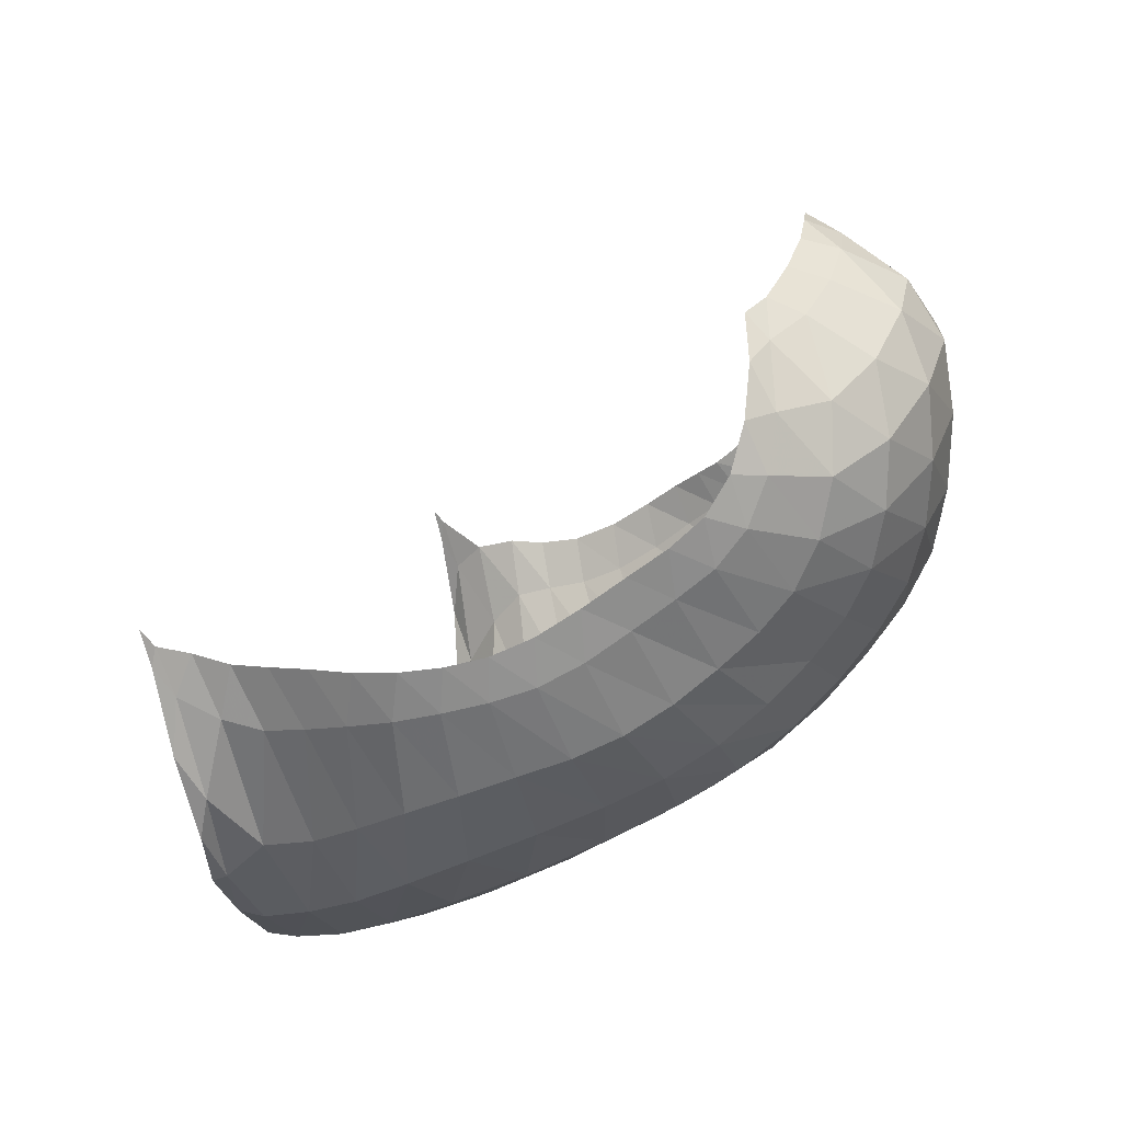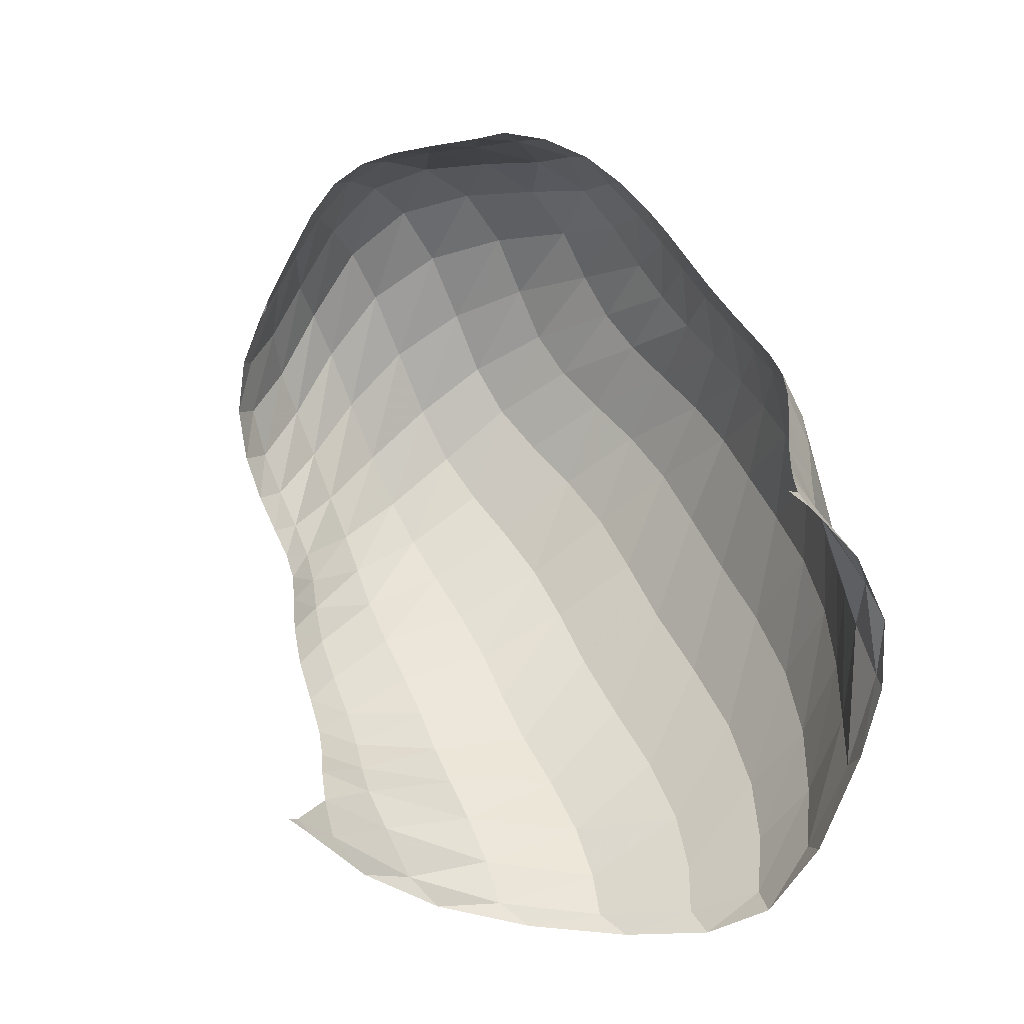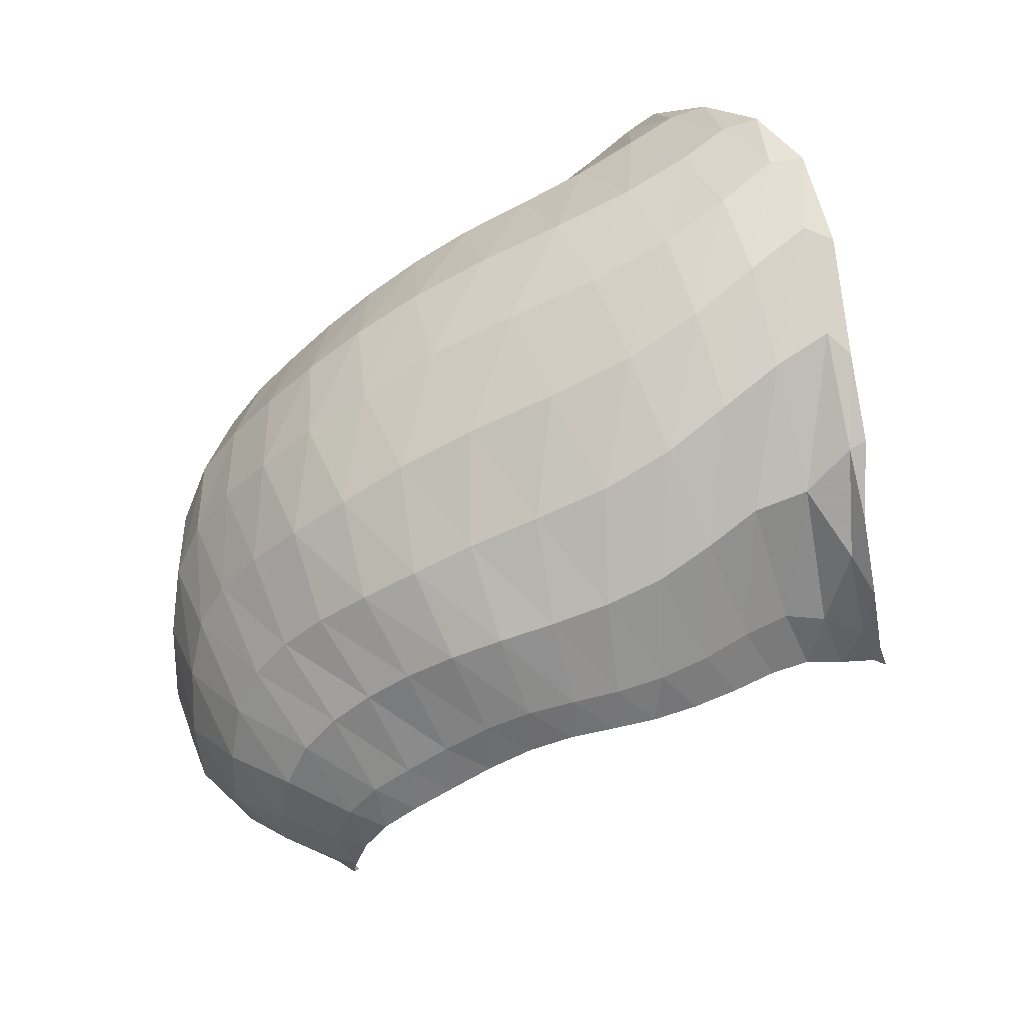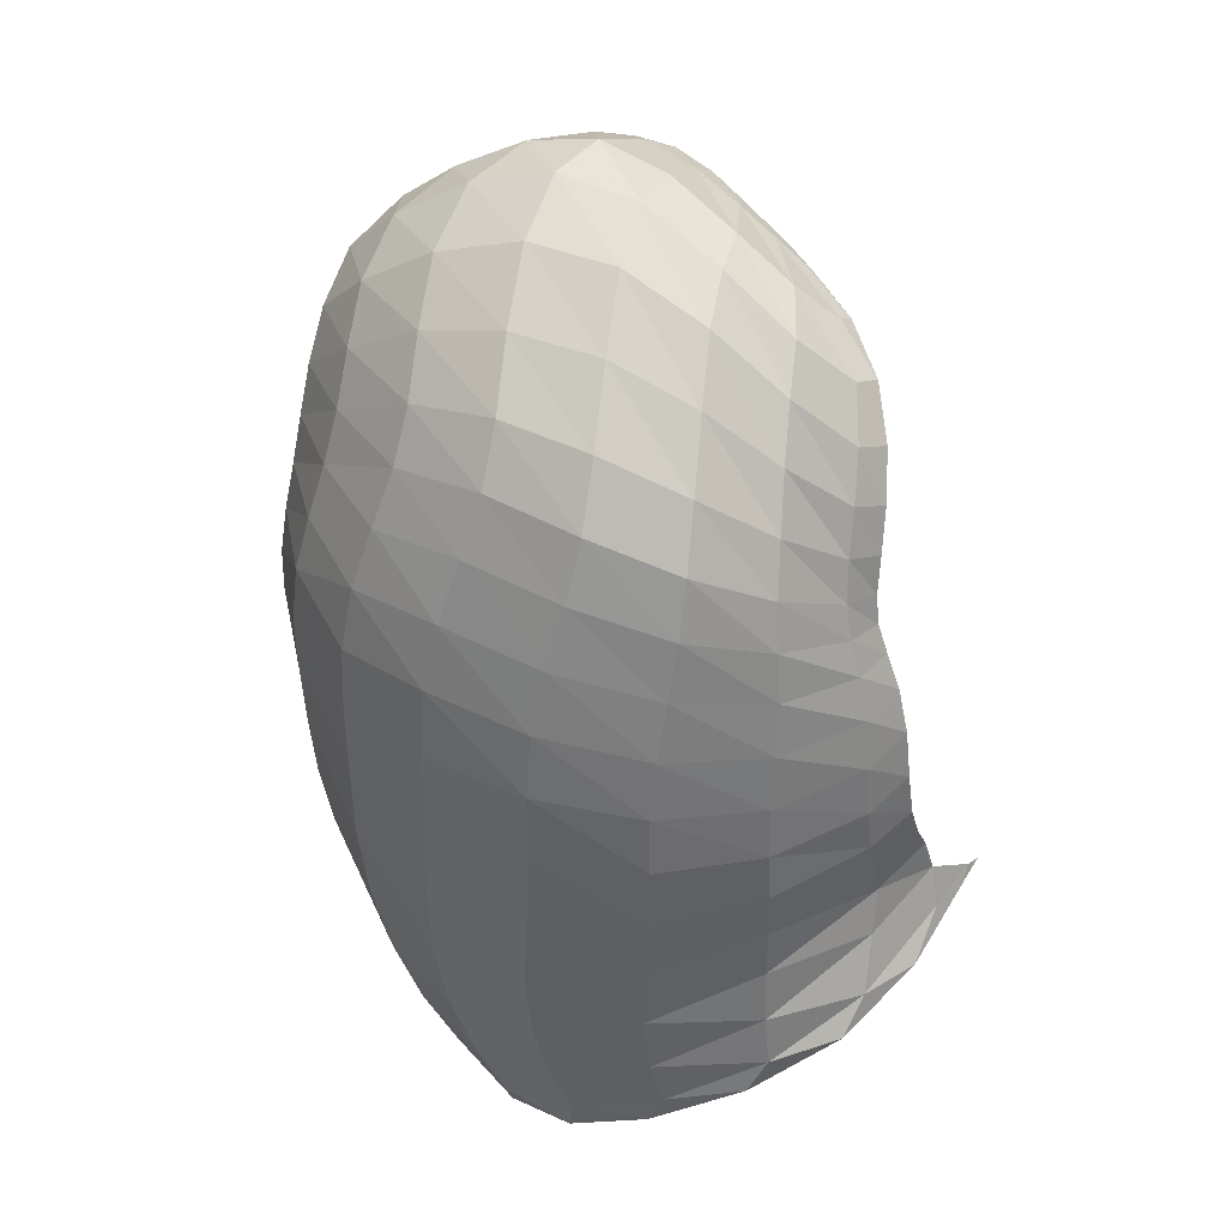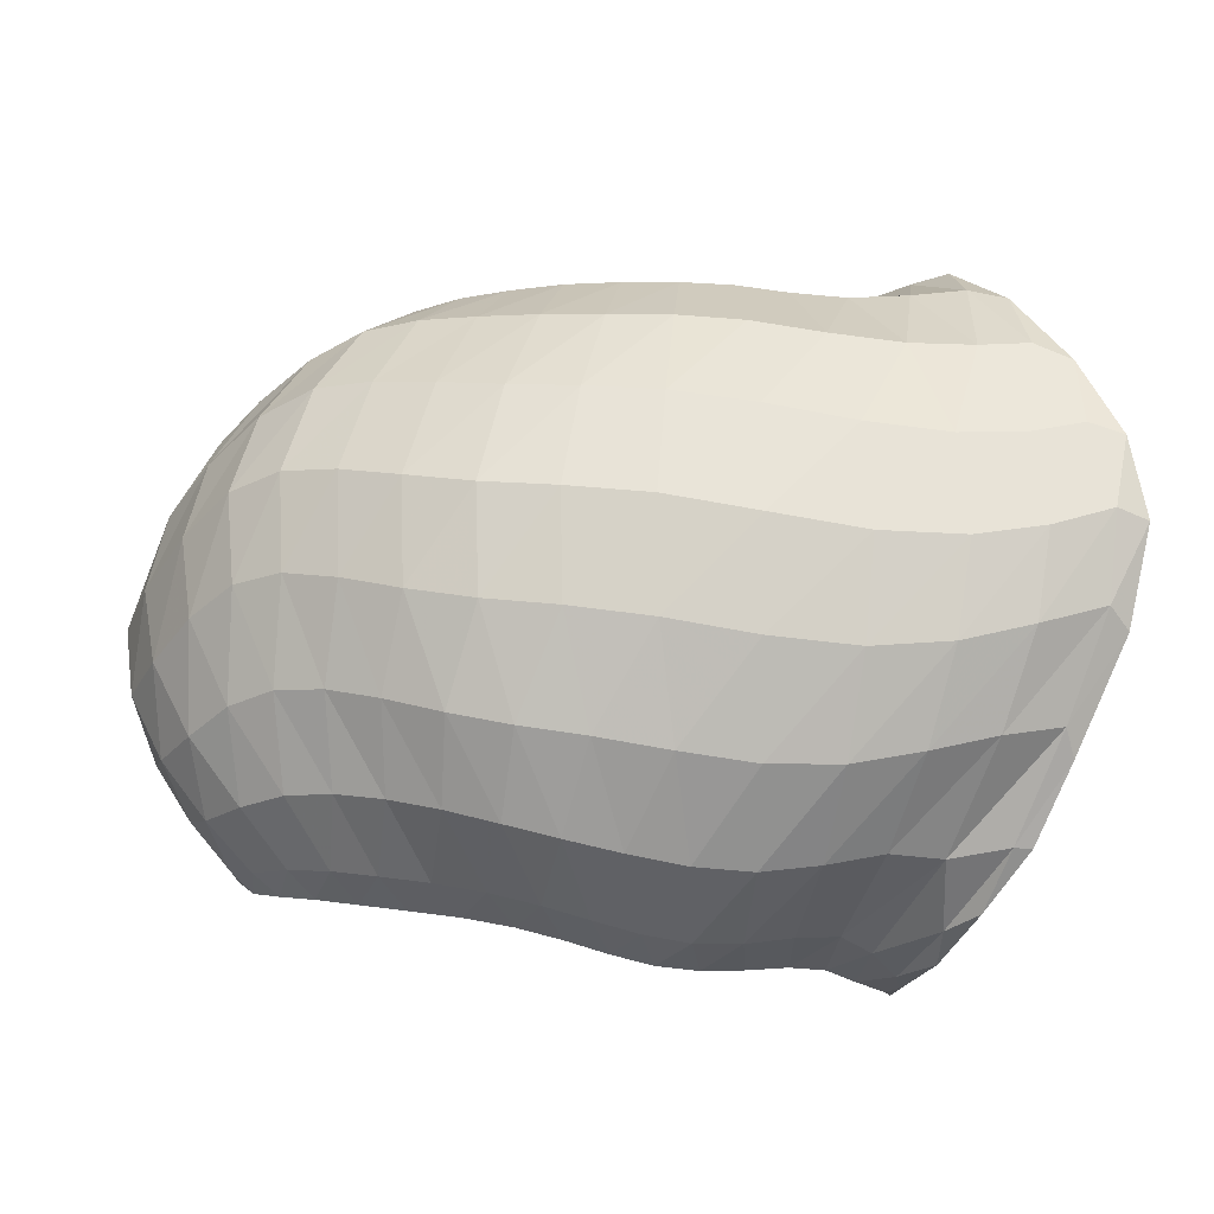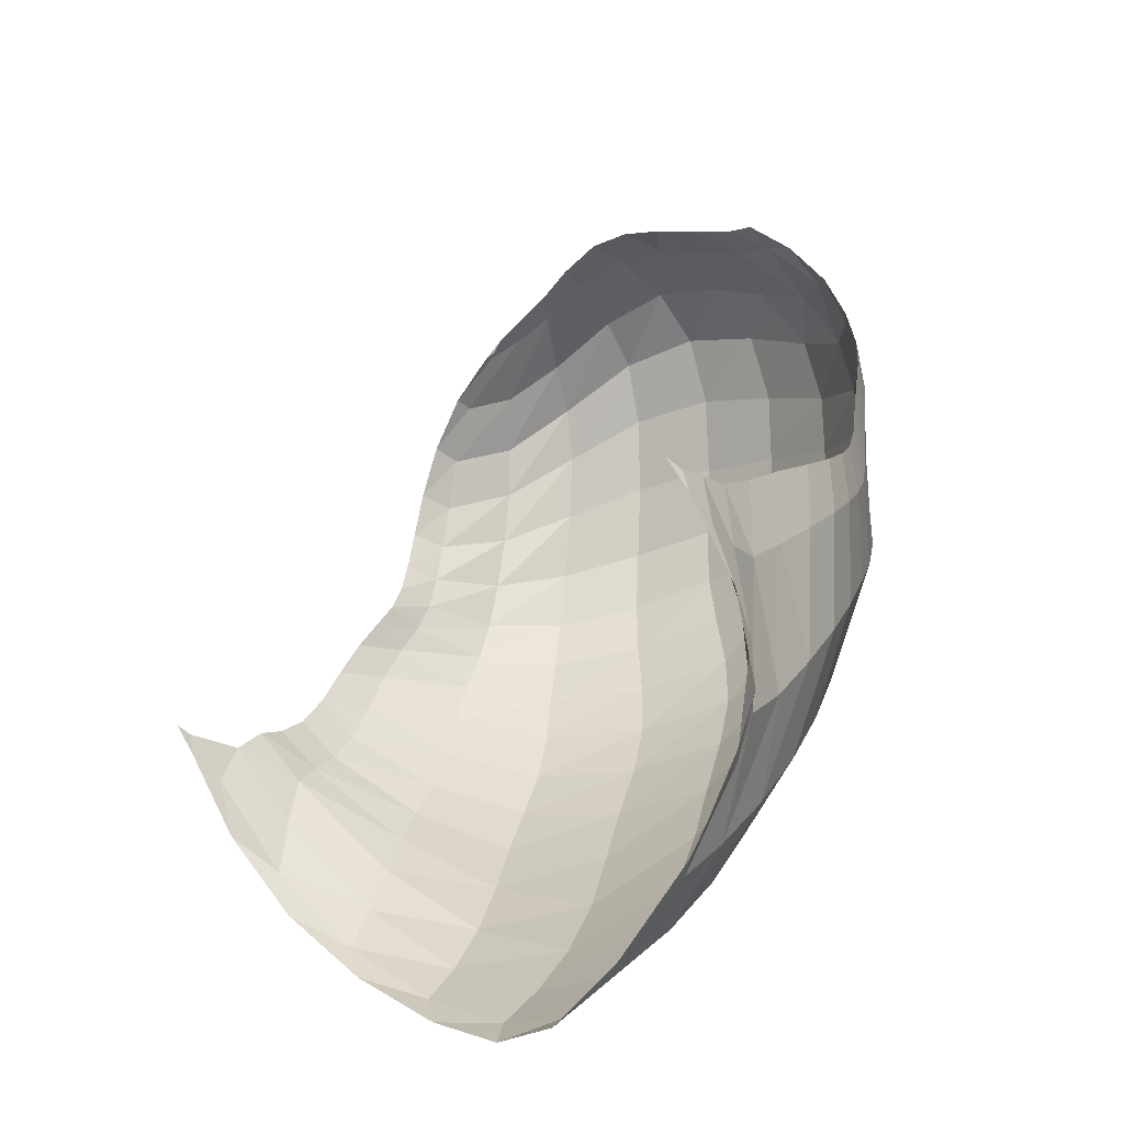
<metadata>
{"format":"obj","ext":"obj","renderer":"f3d","projection":"perspective","resolution":1024,"background":"white","views":[{"elev":-45.4,"azim":31.6,"up":"+Y"},{"elev":51.0,"azim":-105.9,"up":"+Z"},{"elev":-76.3,"azim":-149.8,"up":"+Y"},{"elev":-48.3,"azim":97.4,"up":"+Z"},{"elev":-58.7,"azim":177.6,"up":"+Y"},{"elev":30.1,"azim":-69.4,"up":"+Z"}]}
</metadata>
<code>
v 145.2 56.31 208.8
v 155.1 50.35 200
v 172.2 44.35 191.4
v 193.7 35.97 186.4
v 214.9 32.64 179.7
v 236.8 35.23 174.9
v 261.9 40.99 175.6
v 283.7 46.81 177.8
v 300 60.65 187.4
v 306.8 84.57 197.1
v 138.7 37.14 183.3
v 121.9 31.65 145
v 140.9 32.25 149.2
v 168.9 26.62 147.8
v 198.4 24.17 147.5
v 227.2 26.42 142.8
v 253.9 32.8 140.6
v 278.8 41.38 143.5
v 301 50.42 154.7
v 316.1 70.91 174.2
v 315.2 104.2 189.6
v 103.6 51.37 99.5
v 125.2 45.61 94.53
v 163.1 38.9 97.79
v 207.9 42.8 94.58
v 247.2 48.75 95.09
v 278.8 61.49 98.73
v 304.1 73.74 109.1
v 324.6 81.54 136
v 332.6 102.9 164.7
v 318.7 125.9 184.4
v 103.9 81.51 66.17
v 126 79.54 65.24
v 163.9 79.11 63.91
v 207.3 86.68 61.76
v 243.5 92.48 64.83
v 274.2 104.4 71.41
v 302.1 114.3 86.9
v 326 123 119.9
v 328.9 134.5 149.9
v 315.1 143 171.5
v 125.6 128.4 55.22
v 147.9 135.3 58.47
v 176.5 138.8 60.55
v 203.1 141.2 59.95
v 231 145.5 63.69
v 256.2 148.4 69.82
v 278.7 151.4 81.39
v 301 156.3 100.6
v 310.6 159.5 128.4
v 309 154.5 156.9
v 144 172.6 75.31
v 152.6 190.9 100.8
v 162.5 179.1 90.03
v 181.4 176 84.08
v 204.3 174.8 80.41
v 228.1 174.1 84.86
v 244.3 170.8 89.39
v 260.5 172.8 94.09
v 280.9 176.3 106.8
v 297.8 171.3 132.2
v 303.7 161.7 147
v 147.5 52.65 204.6
v 144.2 50.01 201.3
v 162.9 47.41 194.3
v 146.3 45.2 193.8
v 153.2 41.88 184.3
v 182.7 40.22 189.2
v 161.4 39.42 177.7
v 172.5 36.06 175.9
v 204.4 33.34 183.2
v 184.5 32.13 175
v 196.4 29.34 173.1
v 225.4 33.28 176.6
v 208.2 28.61 170.4
v 219.7 29.04 167.2
v 249.3 38.16 174.8
v 231.1 30.36 164.5
v 243.4 33.07 163.4
v 273.4 43.51 176.3
v 256.2 36.53 163.9
v 268.5 39.52 164.8
v 292.6 52.35 181.6
v 279.7 42.51 166
v 290.1 46.91 169.5
v 305.1 72.31 193.1
v 299.2 53.65 175.8
v 306 64.07 183.2
v 309.4 79.82 190.5
v 310.7 91.78 193.2
v 131.6 29.41 162.1
v 139.1 33.03 170.2
v 126.3 31.53 144.8
v 114.4 38.09 125.1
v 154.5 29.81 146.4
v 116.9 40.02 117.6
v 131.7 35.66 117.5
v 183.6 24.47 148.6
v 148.2 31.27 119.3
v 165.8 28.33 121.6
v 213.2 25.15 145.3
v 184.2 27.77 121.8
v 203.3 29.23 120.2
v 240.5 28.84 141
v 221.7 31.22 118.4
v 238.3 33.39 117.7
v 266.6 37.26 141.5
v 253.6 37.31 117.7
v 267.9 43.23 118.5
v 290.2 45.42 147.4
v 281 49.35 120.7
v 293 54.45 124.8
v 310.2 57.81 164.2
v 304.1 58.52 132.4
v 314 62.81 143.9
v 316.5 90.64 184.7
v 322.1 70.88 156.6
v 325.9 85.3 168.5
v 322 104.1 180.9
v 318.3 115.9 186.9
v 108.6 52.04 93.24
v 99.48 65.68 79.27
v 143.1 40.9 96.82
v 107.4 65.52 75.99
v 122.8 59.65 77.74
v 185.3 39.86 96.46
v 140.4 56.09 78.91
v 161.7 55.52 78.34
v 228.8 45.55 94.12
v 185.5 58.35 76.22
v 209 62.34 74.79
v 263.9 54.15 96.53
v 230.1 65.27 75.4
v 248.8 68.72 77.07
v 292.2 68.69 102.4
v 265.6 74.8 79.42
v 280.6 82.36 82.74
v 314.9 77.22 120.7
v 294.3 89.14 87.54
v 307.1 93.97 96.36
v 331.8 89.92 151.1
v 318.8 97.7 111.2
v 329.4 102.7 129
v 324.8 117.1 178.3
v 335.6 110.1 145.4
v 333.8 119.4 159.9
v 323.9 128.9 173.8
v 317.4 135 179.9
v 112.8 83.41 64.3
v 113.5 102.6 58.27
v 142.9 77.75 65.27
v 122.7 107.7 56.79
v 135.5 105.9 57.01
v 186.1 83.07 62.25
v 151.8 106.1 57.24
v 170.1 108.6 56.59
v 226.3 89.06 62.76
v 188.2 112 55.76
v 205.2 114.2 56.13
v 259.3 98.03 67.74
v 221 116 57.5
v 236.3 119.4 59.76
v 288.4 110 76.63
v 251 123.7 62.94
v 265.2 127.6 66.38
v 315.1 118.5 102.5
v 278.7 131.1 71.54
v 291.8 134.3 81.23
v 331.5 128.5 135.7
v 304.7 137.6 94.7
v 315.5 141 108.8
v 320.2 139.9 164.8
v 321.1 144.6 122.2
v 320.5 148.1 136.6
v 315.6 149 155
v 312.4 149.2 162.9
v 134.5 134.8 56.35
v 136.4 153.1 60.29
v 162.5 136.9 60.44
v 144.7 159.5 66.45
v 158 162.8 74.1
v 189.8 140.2 59.75
v 169.4 165.1 77.93
v 179 165 75.7
v 217 143 61.34
v 189.4 164.4 73.11
v 201.5 164.4 72.29
v 244.2 147.5 66.77
v 214.8 165.5 73.44
v 227.4 166.3 76.08
v 267.2 149.5 74.27
v 238.3 165.5 79.06
v 247.3 164.2 81.53
v 290.5 153.7 90.44
v 255.6 164.1 84.36
v 265 165.6 88.36
v 308 158.8 112.3
v 275.3 167.8 93.66
v 285.5 169.9 101.3
v 310.2 156.1 148.9
v 294.4 170.9 112.8
v 300.6 168.8 128.3
v 304.5 162.7 144.6
v 304.9 160.5 149.9
v 150.8 185.9 93.61
v 152.3 179.3 86.45
v 154 188.1 97.56
v 173.1 177.6 88.33
v 191.8 174.8 81.03
v 217 175.1 82.05
v 237.1 172.2 87.49
v 251.6 171 91.29
v 270.5 174.8 98.9
v 290.6 175.7 118.2
v 302.6 163.9 144.9
g foo
f 63 1 64
f 64 11 66
f 66 2 63
f 63 64 66
f 2 66 67
f 11 92 66
f 13 67 92
f 67 66 92
f 11 91 92
f 12 93 91
f 13 92 93
f 92 91 93
f 65 2 67
f 67 13 69
f 69 3 65
f 65 67 69
f 13 95 69
f 14 70 95
f 3 69 70
f 70 69 95
f 68 3 70
f 70 14 72
f 72 4 68
f 68 70 72
f 14 98 72
f 15 73 98
f 4 72 73
f 73 72 98
f 71 4 73
f 73 15 75
f 75 5 71
f 71 73 75
f 15 101 75
f 16 76 101
f 5 75 76
f 76 75 101
f 74 5 76
f 76 16 78
f 78 6 74
f 74 76 78
f 16 104 78
f 17 79 104
f 6 78 79
f 79 78 104
f 77 6 79
f 79 17 81
f 81 7 77
f 77 79 81
f 17 107 81
f 18 82 107
f 7 81 82
f 82 81 107
f 80 7 82
f 82 18 84
f 84 8 80
f 80 82 84
f 18 110 84
f 19 85 110
f 8 84 85
f 85 84 110
f 83 8 85
f 85 19 87
f 87 9 83
f 83 85 87
f 19 113 87
f 20 88 113
f 9 87 88
f 88 87 113
f 86 9 88
f 88 20 89
f 89 10 86
f 86 88 89
f 20 116 89
f 21 90 116
f 10 89 90
f 90 89 116
f 93 12 94
f 94 22 96
f 96 13 93
f 93 94 96
f 22 121 96
f 23 97 121
f 13 96 97
f 97 96 121
f 95 13 97
f 97 23 99
f 99 14 95
f 95 97 99
f 23 123 99
f 24 100 123
f 14 99 100
f 100 99 123
f 98 14 100
f 100 24 102
f 102 15 98
f 98 100 102
f 24 126 102
f 25 103 126
f 15 102 103
f 103 102 126
f 101 15 103
f 103 25 105
f 105 16 101
f 101 103 105
f 25 129 105
f 26 106 129
f 16 105 106
f 106 105 129
f 104 16 106
f 106 26 108
f 108 17 104
f 104 106 108
f 26 132 108
f 27 109 132
f 17 108 109
f 109 108 132
f 107 17 109
f 109 27 111
f 111 18 107
f 107 109 111
f 27 135 111
f 28 112 135
f 18 111 112
f 112 111 135
f 110 18 112
f 112 28 114
f 114 19 110
f 110 112 114
f 28 138 114
f 29 115 138
f 19 114 115
f 115 114 138
f 113 19 115
f 115 29 117
f 117 20 113
f 113 115 117
f 29 141 117
f 30 118 141
f 20 117 118
f 118 117 141
f 116 20 118
f 118 30 119
f 119 21 116
f 116 118 119
f 30 144 119
f 31 120 144
f 21 119 120
f 120 119 144
f 121 22 122
f 122 32 124
f 124 23 121
f 121 122 124
f 32 149 124
f 33 125 149
f 23 124 125
f 125 124 149
f 123 23 125
f 125 33 127
f 127 24 123
f 123 125 127
f 33 151 127
f 34 128 151
f 24 127 128
f 128 127 151
f 126 24 128
f 128 34 130
f 130 25 126
f 126 128 130
f 34 154 130
f 35 131 154
f 25 130 131
f 131 130 154
f 129 25 131
f 131 35 133
f 133 26 129
f 129 131 133
f 35 157 133
f 36 134 157
f 26 133 134
f 134 133 157
f 132 26 134
f 134 36 136
f 136 27 132
f 132 134 136
f 36 160 136
f 37 137 160
f 27 136 137
f 137 136 160
f 135 27 137
f 137 37 139
f 139 28 135
f 135 137 139
f 37 163 139
f 38 140 163
f 28 139 140
f 140 139 163
f 138 28 140
f 140 38 142
f 142 29 138
f 138 140 142
f 38 166 142
f 39 143 166
f 29 142 143
f 143 142 166
f 141 29 143
f 143 39 145
f 145 30 141
f 141 143 145
f 39 169 145
f 40 146 169
f 30 145 146
f 146 145 169
f 144 30 146
f 146 40 147
f 147 31 144
f 144 146 147
f 40 172 147
f 41 148 172
f 31 147 148
f 148 147 172
f 149 32 150
f 150 42 152
f 152 33 149
f 149 150 152
f 42 177 152
f 43 153 177
f 33 152 153
f 153 152 177
f 151 33 153
f 153 43 155
f 155 34 151
f 151 153 155
f 43 179 155
f 44 156 179
f 34 155 156
f 156 155 179
f 154 34 156
f 156 44 158
f 158 35 154
f 154 156 158
f 44 182 158
f 45 159 182
f 35 158 159
f 159 158 182
f 157 35 159
f 159 45 161
f 161 36 157
f 157 159 161
f 45 185 161
f 46 162 185
f 36 161 162
f 162 161 185
f 160 36 162
f 162 46 164
f 164 37 160
f 160 162 164
f 46 188 164
f 47 165 188
f 37 164 165
f 165 164 188
f 163 37 165
f 165 47 167
f 167 38 163
f 163 165 167
f 47 191 167
f 48 168 191
f 38 167 168
f 168 167 191
f 166 38 168
f 168 48 170
f 170 39 166
f 166 168 170
f 48 194 170
f 49 171 194
f 39 170 171
f 171 170 194
f 169 39 171
f 171 49 173
f 173 40 169
f 169 171 173
f 49 197 173
f 50 174 197
f 40 173 174
f 174 173 197
f 172 40 174
f 174 50 175
f 175 41 172
f 172 174 175
f 50 200 175
f 51 176 200
f 41 175 176
f 176 175 200
f 177 42 178
f 178 52 180
f 180 43 177
f 177 178 180
f 43 180 181
f 52 206 180
f 54 181 206
f 181 180 206
f 52 205 206
f 53 207 205
f 54 206 207
f 206 205 207
f 179 43 181
f 181 54 183
f 183 44 179
f 179 181 183
f 54 208 183
f 55 184 208
f 44 183 184
f 184 183 208
f 182 44 184
f 184 55 186
f 186 45 182
f 182 184 186
f 55 209 186
f 56 187 209
f 45 186 187
f 187 186 209
f 185 45 187
f 187 56 189
f 189 46 185
f 185 187 189
f 56 210 189
f 57 190 210
f 46 189 190
f 190 189 210
f 188 46 190
f 190 57 192
f 192 47 188
f 188 190 192
f 57 211 192
f 58 193 211
f 47 192 193
f 193 192 211
f 191 47 193
f 193 58 195
f 195 48 191
f 191 193 195
f 58 212 195
f 59 196 212
f 48 195 196
f 196 195 212
f 194 48 196
f 196 59 198
f 198 49 194
f 194 196 198
f 59 213 198
f 60 199 213
f 49 198 199
f 199 198 213
f 197 49 199
f 199 60 201
f 201 50 197
f 197 199 201
f 60 214 201
f 61 202 214
f 50 201 202
f 202 201 214
f 200 50 202
f 202 61 203
f 203 51 200
f 200 202 203
f 61 215 203
f 62 204 215
f 51 203 204
f 204 203 215
g

</code>
